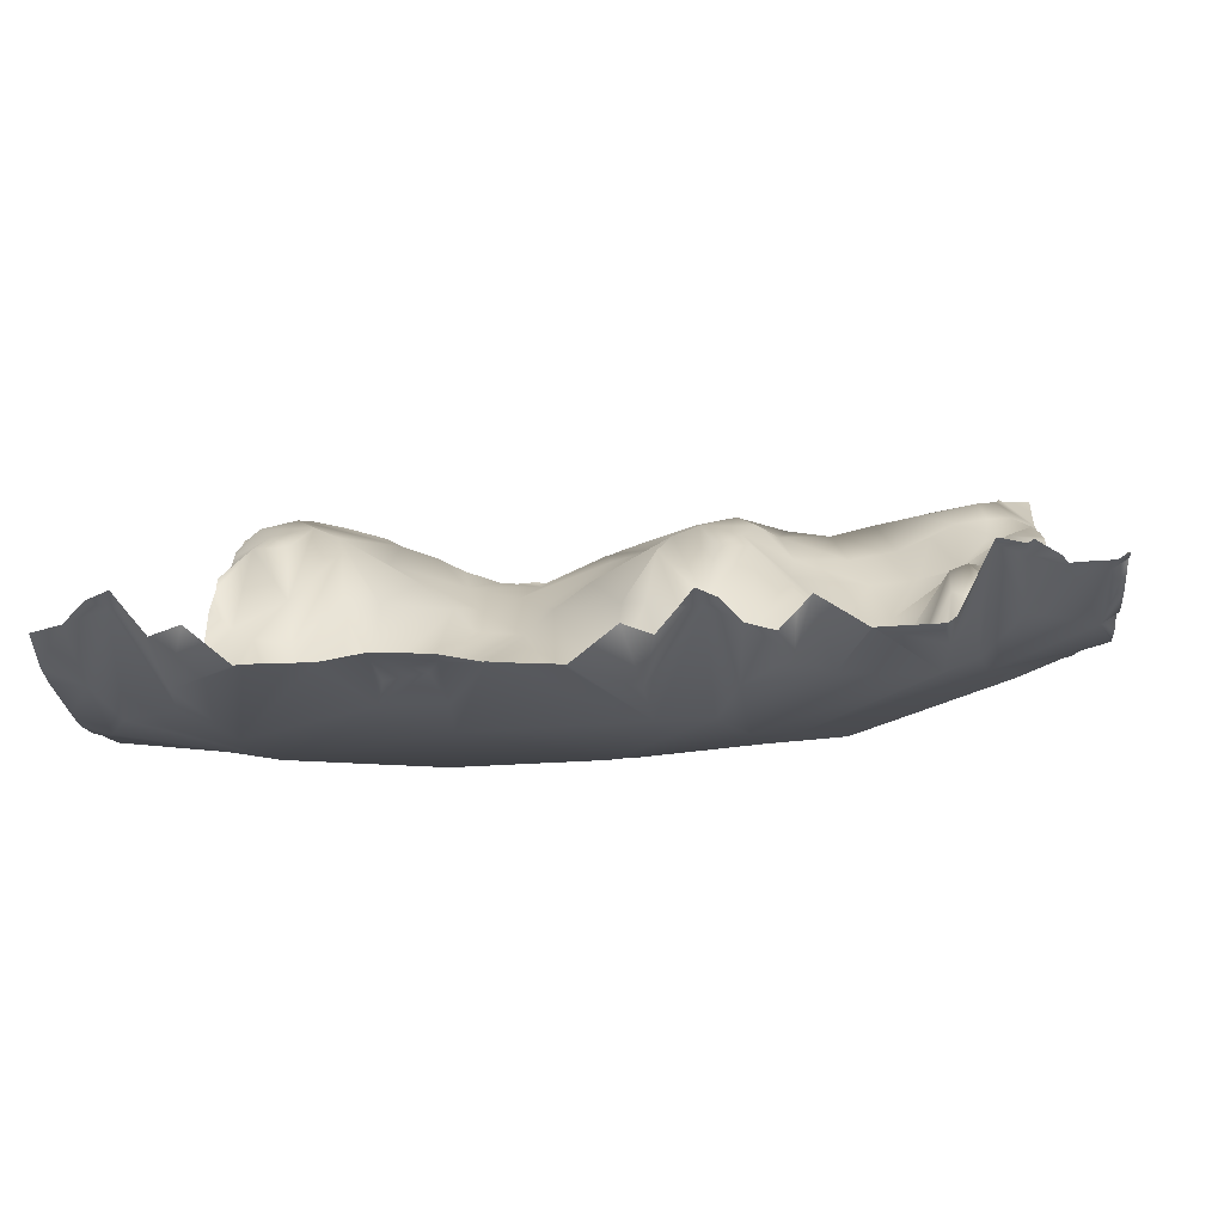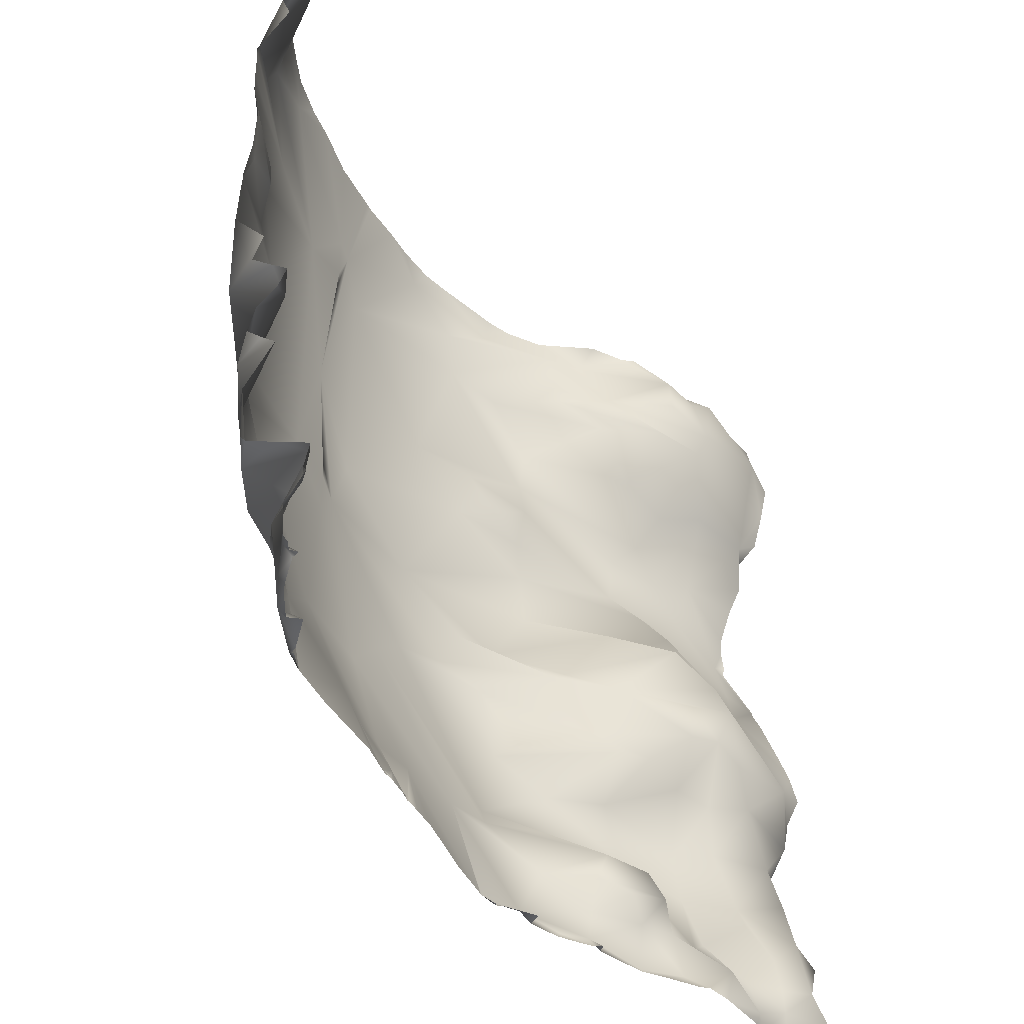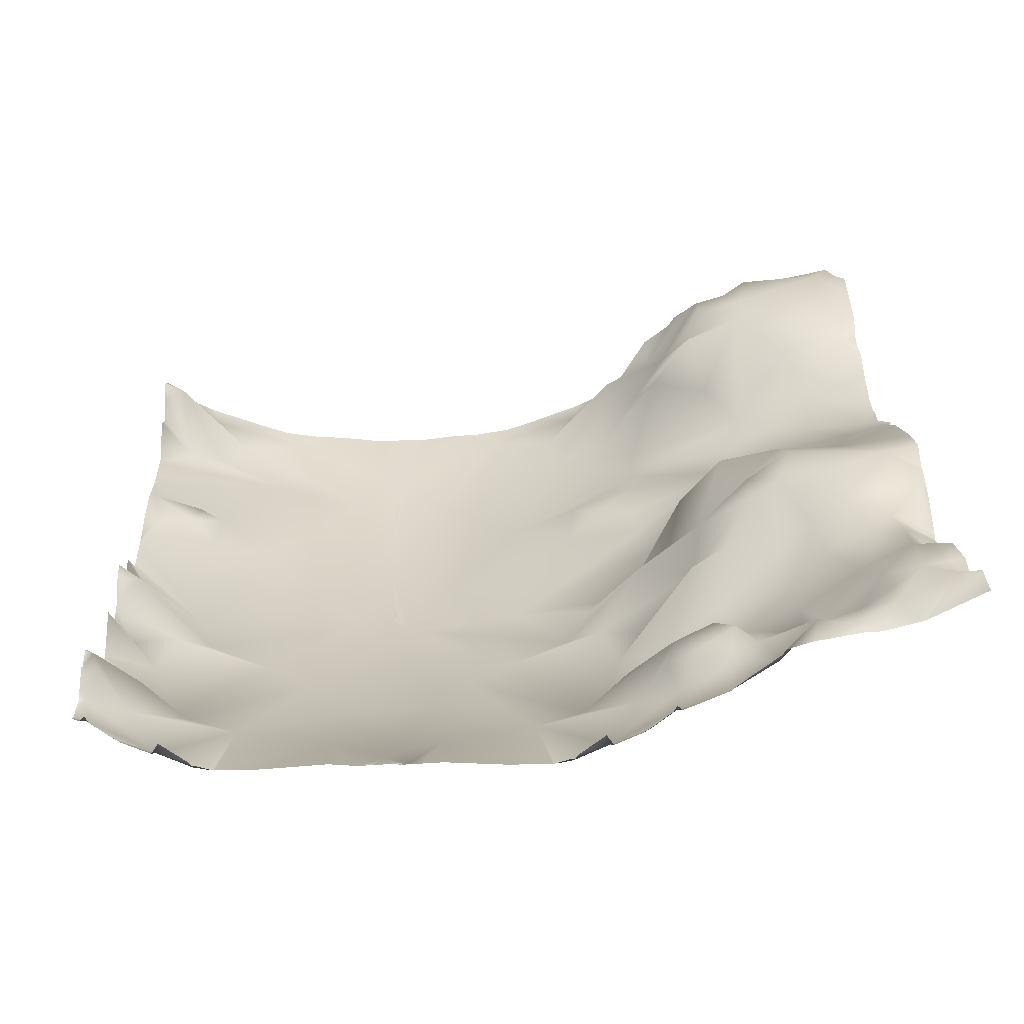
<metadata>
{"format":"obj","ext":"obj","renderer":"f3d","projection":"perspective","resolution":1024,"background":"white","views":[{"elev":-3.2,"azim":94.2,"up":"+Y"},{"elev":-45.1,"azim":115.5,"up":"+Z"},{"elev":28.6,"azim":178.1,"up":"+Y"}]}
</metadata>
<code>
o lod_2_018_Cube.018
v -509.1 -51.91 -424.9
v -452.8 -45.28 -392.1
v -489.6 -54.9 -448.9
v -511 -53.03 -444.1
v -511 -53.96 -450.7
v -444.1 -44.66 -522.9
v -418.2 -35.24 -499.2
v -448 -47.45 -441.4
v -424.1 -40.19 -403.9
v -390.8 -1.409 -406.8
v -407.8 -28.59 -394.9
v -394.2 -29.89 -428.3
v -412.3 -36.87 -426.8
v -382.3 -21.43 -482
v -408 -26.58 -501.9
v -511 -13.23 -754.2
v -501.3 -11.68 -761.1
v -504.5 -10.87 -761.2
v -500.6 -23.21 -733.5
v -485.6 -20.7 -731.7
v -494.4 -45.83 -668.7
v -444.3 -22.45 -718.7
v -473.2 -44.35 -650.5
v -422.6 -18.49 -714.2
v -414.6 -24 -700.8
v -509.1 -51.9 -599.3
v -452.8 -45.28 -631.9
v -491.2 -54.87 -576.6
v -511 -53.96 -573.3
v -510 -57.89 -512
v -418.4 -40.87 -598.3
v -424.1 -40.19 -620.1
v -390.8 -1.409 -617.2
v -407.8 -28.59 -629.1
v -394.2 -29.89 -595.7
v -384.8 19.13 -717
v -394.2 -14.87 -702
v -399.8 -3.601 -728.9
v -403.4 1.185 -713.3
v -387.5 15.19 -728.1
v -383.6 11 -742.1
v -386.2 10.39 -756.6
v -397.1 2.714 -758.7
v -414 -7.066 -755.9
v -430 -11.16 -761.3
v -389.7 -18.73 -648.6
v -402.4 -24.4 -662.4
v -382.3 -21.43 -542
v -383.4 -18.3 -500.5
v -387.3 -20.62 -524.7
v -405.1 -23.7 -518.9
v -417.5 -34.69 -524.7
v -516.8 -52.47 -428.2
v -569.2 -45.28 -392.1
v -530.6 -54.93 -447.5
v -511 -54.56 -456.6
v -577.9 -44.65 -501.1
v -603.6 -40.87 -425.7
v -597.9 -40.19 -403.9
v -631.2 -1.409 -406.8
v -614.2 -28.59 -394.9
v -627.8 -29.89 -428.3
v -647 -3.039 -421.3
v -673.2 40.7 -439.1
v -654.4 15.89 -443
v -642.8 -20.66 -457.8
v -680.8 17.16 -455.7
v -699.5 49.64 -433.1
v -697.9 28.01 -471.6
v -725.4 38.64 -452.6
v -702.8 54.76 -420.5
v -746.5 62.49 -403.8
v -751.5 49.79 -454.6
v -695.6 15.24 -488.6
v -731.4 27.81 -490.4
v -727.3 50.88 -383.4
v -708.5 54.77 -392.8
v -696.5 49.91 -400.4
v -656.3 4.928 -392
v -661.4 17.54 -416.4
v -682.1 44.08 -412
v -682 43.15 -395.2
v -713.2 15.9 -498.2
v -690.6 4.619 -498.9
v -639.7 -21.43 -482
v -638.6 -18.3 -500.5
v -616.9 -23.7 -518.9
v -608.1 -32.18 -498.7
v -520.7 -11.68 -761.1
v -517.5 -10.87 -761.2
v -517.3 -23.06 -733.8
v -536.4 -20.7 -731.7
v -531.7 -44.89 -669.9
v -577.7 -22.45 -718.7
v -548.8 -44.35 -650.5
v -599.4 -18.49 -714.2
v -607.4 -24 -700.8
v -569.2 -45.28 -631.9
v -521 -54.03 -585
v -511 -53.03 -579.9
v -511 -54.56 -567.4
v -534.4 -55.78 -552.3
v -603.9 -35.2 -524.8
v -574 -47.45 -582.6
v -597.9 -40.19 -620.1
v -631.2 -1.409 -617.2
v -614.2 -28.59 -629.1
v -627.8 -29.89 -595.7
v -647 -3.04 -602.7
v -673.2 40.7 -584.9
v -654.4 15.89 -581
v -609.7 -36.87 -597.2
v -642.8 -20.66 -566.2
v -680.8 17.16 -568.3
v -699.5 49.64 -590.9
v -697.9 28.01 -552.4
v -730.7 46.29 -582.4
v -702.8 54.76 -603.5
v -746.5 62.49 -620.2
v -759.7 45.45 -557.1
v -740.5 40.46 -558.7
v -695.6 15.24 -535.4
v -712.5 16.3 -528.6
v -757 56.5 -644.3
v -741.3 52.46 -665.1
v -727.3 50.88 -640.6
v -710.8 38.62 -673.6
v -708.5 54.77 -631.2
v -709.1 38.55 -648.2
v -696.5 49.91 -623.6
v -693.4 29.68 -646.2
v -663.8 7.042 -667.9
v -670.2 26.69 -644.6
v -653.6 18.86 -650.3
v -641 -9.269 -675
v -693.9 25.44 -683.1
v -722.6 43.45 -696.5
v -742.7 57.74 -686.4
v -762.4 41.09 -691.1
v -725.9 56.89 -724.5
v -715 49.4 -712
v -695.7 28.05 -704.7
v -742 62.36 -708.3
v -758.1 64.59 -711.9
v -714.8 47.94 -738.1
v -702.3 34.08 -725.1
v -727.4 58.99 -739.4
v -754.2 69.81 -745.4
v -740.1 67.84 -736.3
v -727.2 59.55 -750.7
v -710.9 53.89 -758.9
v -695.4 48.68 -746.6
v -679.2 33.73 -755
v -672.2 32.11 -737.8
v -691 34.57 -733.8
v -673.5 9.061 -692.6
v -660.2 23.62 -738
v -657.9 22.96 -761.1
v -663.6 33.27 -726.2
v -658.3 1.515 -699.2
v -655.4 29.51 -717.3
v -643.6 -3.715 -704.1
v -637.2 19.13 -717
v -627.8 -14.87 -702
v -622.2 -3.601 -728.9
v -618.6 1.185 -713.3
v -634.5 15.19 -728.1
v -638.4 11 -742.1
v -646.8 25.69 -731.9
v -635.8 10.39 -756.6
v -624.9 2.714 -758.7
v -608 -7.066 -755.9
v -592 -11.16 -761.3
v -632.3 -18.73 -648.6
v -656.3 4.928 -632
v -661.4 17.54 -607.6
v -682.1 44.08 -612
v -682 43.15 -628.8
v -619.6 -24.4 -662.4
v -757.4 29.64 -523.4
v -727 22.21 -515.4
v -688.6 2.794 -523
v -639.7 -21.43 -542
v -634.7 -20.62 -524.7
v -757.6 56.51 -381.2
v -762.5 52.54 -381.2
v -762.5 56.61 -393.5
v -762.5 54.56 -445.1
v -762.5 44.99 -454.8
v -762.5 44.25 -471.7
v -762.5 31.6 -510.7
v -762.5 32.61 -521
v -762.5 31.67 -524.7
v -762.5 45.18 -554.7
v -762.5 44.55 -556.6
v -762.5 44.28 -558.1
v -762.5 48.44 -563.8
v -762.5 56.61 -630.5
v -762.5 52.22 -643.7
v -762.5 43.96 -659.7
v -762.5 40.96 -689.9
v -762.5 41.04 -691
v -762.5 41.07 -691.2
v -762.5 41.47 -692
v -762.5 41.21 -691.5
v -762.5 58.05 -712.6
v -762.5 60.96 -719
v -762.5 61.74 -734.1
v -762.5 71.62 -747.7
v -446.8 -41.94 -381.2
v -434.9 -37.87 -381.2
v -464.7 -44.74 -381.2
v -575.2 -41.94 -381.2
v -557.3 -44.74 -381.2
v -587.1 -37.87 -381.2
v -381.2 -20.87 -482.3
v -381.2 -20.71 -482.1
v -381.2 -21.16 -473.6
v -381.2 -20.71 -541.9
v -381.2 -20.89 -541.6
v -381.2 -21.16 -550.4
v -381.2 -10.39 -381.3
v -381.2 -10.36 -381.2
v -381.3 -10.43 -381.2
v -381.2 -7.483 -393.1
v -395.1 -21.67 -381.2
v -381.2 -2.394 -415.5
v -381.2 4.555 -409.8
v -381.2 0.99 -401.2
v -381.2 -20.89 -482.9
v -381.2 -17.4 -501.5
v -381.2 -18.01 -524.5
v -381.2 0.99 -622.8
v -381.2 4.555 -614.2
v -381.2 -2.394 -608.5
v -381.2 -7.483 -630.9
v -381.2 -3.763 -649.2
v -381.2 -10.39 -642.7
v -381.2 -8.091 -699.3
v -381.2 -9.364 -675.4
v -381.2 -7.921 -700.8
v -381.2 -5.721 -703.7
v -381.2 21.16 -717
v -381.2 6.404 -709.8
v -381.2 21.04 -718.2
v -381.2 19.09 -727.7
v -381.2 20.54 -730.1
v -381.2 12.34 -741.7
v -381.2 13.09 -752.8
v -381.2 13.22 -757.6
v -381.2 15.05 -739.3
v -405.6 -26.88 -381.2
v -381.2 -21.93 -453.7
v -381.2 -7.58 -435.5
v -381.2 -11.75 -423.6
v -381.2 -21.46 -457.3
v -381.2 -21.93 -570.3
v -381.2 -21.72 -567.9
v -381.2 -11.75 -600.4
v -381.2 -7.58 -588.5
v -381.2 -9.426 -674.8
v -381.2 2.522 -654.9
v -381.2 -9.366 -675.1
v -438.3 -11.83 -762.5
v -438.8 -11.95 -762.5
v -478.6 -45.49 -381.2
v -499.9 -48.1 -381.2
v -523.1 -47.58 -381.2
v -526.3 -47.66 -381.2
v -544.3 -45.5 -381.2
v -438.9 -11.95 -762.5
v -458.1 -11.91 -762.5
v -487.3 -9.905 -762.5
v -495.8 -10.71 -762.5
v -501.5 -11.19 -762.5
v -520 -11.19 -762.5
v -520.3 -10.71 -762.5
v -527 -10.48 -762.5
v -536.6 -10.01 -762.5
v -509.7 -10.59 -762.5
v -514.9 -10.48 -762.5
v -505.6 -10.65 -762.5
v -507.1 -10.48 -762.5
v -616.4 -26.88 -381.2
v -640.7 -10.43 -381.2
v -626.9 -21.67 -381.2
v -563.9 -11.91 -762.5
v -583.1 -11.95 -762.5
v -583.2 -11.95 -762.5
v -583.7 -11.83 -762.5
v -654.7 13.12 -381.2
v -668.1 23.44 -381.2
v -671.6 28.65 -381.2
v -706.3 41.07 -381.2
v -693.9 32.78 -381.2
v -708.9 43.74 -381.2
v -691.2 32.36 -381.2
v -678.1 40.84 -762.5
v -680 43.8 -762.5
v -691 47.38 -762.5
v -728.5 51.02 -381.2
v -726.2 50.09 -381.2
v -722.2 47.41 -381.2
v -744.6 54.16 -381.2
v -756.4 56.88 -381.2
v -762.5 57.04 -397
v -762.5 63.36 -408.8
v -762.5 59.8 -425.6
v -762.5 38.11 -484.5
v -762.5 32.33 -501.9
v -762.5 55.99 -586.3
v -762.5 60.34 -599.9
v -762.5 63.36 -615.2
v -762.5 57.04 -627
v -762.5 39.92 -666.3
v -762.5 40.57 -668.5
v -762.5 58.84 -728.9
v -713 51.58 -762.5
v -719 51.68 -762.5
v -733.4 55.68 -762.5
v -736 56.41 -762.5
v -737.4 56.88 -762.5
v -762.5 70.64 -762.5
v -762.5 70.85 -749.5
v -381.2 15.79 -762.5
v -384.4 14.35 -762.5
v -386.8 16.75 -762.5
v -388.2 13.63 -762.5
v -395.7 7.079 -762.5
v -400.7 3.188 -762.5
v -412.9 -2.716 -762.5
v -416.3 2.274 -762.5
v -438 -11.85 -762.5
v -427.9 -7.282 -762.5
v -429.5 -9.647 -762.5
v -430.5 -9.3 -762.5
v -516.4 -10.65 -762.5
v -506.3 -10.47 -762.5
v -515.7 -10.47 -762.5
v -584 -11.85 -762.5
v -591.5 -9.3 -762.5
v -592.5 -9.647 -762.5
v -594.1 -7.282 -762.5
v -605.7 2.274 -762.5
v -609.1 -2.716 -762.5
v -621.3 3.188 -762.5
v -626.3 7.079 -762.5
v -633.8 13.63 -762.5
v -635.2 16.75 -762.5
v -637.6 14.35 -762.5
v -657.1 23.29 -762.5
v -657.4 23.38 -762.5
v -658.7 24.54 -762.5
v -665.2 30.34 -762.5
f 2 266 212
f 2 3 1
f 4 56 5
f 30 56 4
f 30 53 56
f 3 4 1
f 3 30 4
f 28 30 3
f 6 28 3
f 6 3 7
f 7 3 8
f 7 8 14
f 12 8 13
f 13 8 9
f 8 3 9
f 9 3 2
f 10 9 11
f 12 227 255
f 12 13 10
f 13 9 10
f 2 212 210
f 2 210 211
f 11 211 252
f 11 9 2
f 224 222 225
f 10 225 229
f 230 49 14
f 51 15 49
f 49 15 7
f 49 7 14
f 14 218 217
f 51 7 15
f 52 7 51
f 16 283 280
f 282 16 17
f 17 275 282
f 274 17 20
f 282 18 17
f 19 17 16
f 19 20 17
f 19 16 91
f 19 91 21
f 20 19 21
f 22 271 20
f 20 273 274
f 21 22 20
f 23 24 22
f 25 24 23
f 23 22 21
f 23 21 26
f 27 23 26
f 27 26 28
f 100 101 29
f 30 100 101
f 30 101 99
f 28 26 100
f 28 100 30
f 7 52 6
f 52 48 6
f 48 31 6
f 31 32 28
f 31 28 6
f 32 27 28
f 33 34 32
f 35 235 33
f 35 33 31
f 31 33 32
f 250 326 42
f 36 39 37
f 36 40 38
f 36 38 24
f 36 24 39
f 39 24 25
f 40 41 38
f 38 41 44
f 41 249 42
f 328 43 42
f 42 326 327
f 42 327 328
f 43 329 330
f 44 331 332
f 44 334 45
f 330 44 43
f 42 43 44
f 41 42 44
f 38 44 22
f 24 38 22
f 264 22 44
f 27 25 23
f 27 47 25
f 34 47 27
f 34 27 32
f 46 47 34
f 236 46 34
f 33 236 34
f 37 39 25
f 45 264 44
f 45 336 333
f 50 220 48
f 231 50 49
f 49 50 51
f 50 52 51
f 50 48 52
f 48 219 221
f 36 246 40
f 53 268 1
f 54 270 53
f 54 53 55
f 4 53 1
f 53 4 56
f 55 53 30
f 103 88 57
f 88 85 57
f 85 58 57
f 58 59 55
f 58 55 57
f 59 54 55
f 60 61 59
f 62 63 60
f 80 63 64
f 64 63 65
f 65 63 62
f 62 60 58
f 58 60 59
f 66 62 58
f 66 58 85
f 66 65 62
f 67 65 66
f 64 65 67
f 68 64 67
f 74 67 66
f 69 68 67
f 70 68 69
f 73 72 68
f 70 73 68
f 68 72 71
f 70 69 74
f 83 70 74
f 75 73 70
f 75 70 83
f 76 301 302
f 72 304 76
f 72 77 71
f 72 76 77
f 76 302 303
f 303 77 76
f 77 294 78
f 78 294 295
f 71 77 78
f 78 297 82
f 82 297 293
f 54 213 214
f 54 215 213
f 61 215 54
f 61 54 59
f 61 285 286
f 60 79 61
f 80 79 60
f 80 60 63
f 81 82 80
f 82 79 80
f 82 292 79
f 79 291 285
f 64 68 80
f 68 71 80
f 71 81 80
f 71 78 81
f 81 78 82
f 191 75 180
f 75 181 180
f 181 75 83
f 83 84 182
f 83 74 84
f 182 84 85
f 85 86 182
f 87 86 88
f 86 85 88
f 85 74 66
f 84 74 85
f 69 67 74
f 103 87 88
f 92 277 278
f 16 280 281
f 16 337 89
f 89 337 276
f 89 277 92
f 90 337 89
f 91 16 89
f 91 89 92
f 91 93 21
f 92 93 91
f 94 288 289
f 92 278 279
f 93 92 94
f 95 94 96
f 97 95 96
f 95 93 94
f 93 26 21
f 95 99 93
f 99 26 93
f 98 99 95
f 100 26 99
f 99 101 100
f 55 30 102
f 57 55 102
f 57 102 103
f 103 102 104
f 103 104 183
f 108 104 112
f 112 104 105
f 104 99 105
f 102 99 104
f 102 30 99
f 105 99 98
f 106 105 107
f 108 106 109
f 176 110 109
f 110 111 109
f 111 108 109
f 108 112 106
f 112 105 106
f 113 104 108
f 113 183 104
f 113 108 111
f 114 113 111
f 110 114 111
f 115 114 110
f 122 113 114
f 116 114 115
f 117 116 115
f 117 115 119
f 115 118 119
f 117 197 120
f 120 121 117
f 117 122 116
f 123 122 117
f 121 123 117
f 125 200 124
f 125 124 126
f 126 127 125
f 119 126 124
f 119 118 128
f 119 128 126
f 126 129 127
f 126 128 129
f 127 129 136
f 129 131 136
f 130 129 128
f 130 131 129
f 118 130 128
f 130 178 131
f 131 133 132
f 178 133 131
f 133 134 132
f 132 135 156
f 132 156 136
f 136 131 132
f 127 136 137
f 127 137 125
f 138 125 137
f 125 316 315
f 140 137 141
f 136 142 137
f 136 156 142
f 137 140 143
f 138 137 143
f 139 138 143
f 139 143 144
f 144 143 149
f 143 140 149
f 141 146 140
f 146 145 140
f 140 145 147
f 149 140 147
f 149 207 144
f 149 147 150
f 145 146 151
f 147 145 150
f 145 151 150
f 146 152 151
f 152 154 153
f 152 155 154
f 155 156 154
f 153 154 157
f 153 157 158
f 157 170 158
f 153 354 298
f 153 299 152
f 152 300 151
f 151 300 318
f 151 319 150
f 150 319 320
f 158 352 353
f 158 351 352
f 350 158 170
f 146 155 152
f 146 142 155
f 142 146 141
f 155 142 156
f 137 142 141
f 156 160 159
f 160 161 159
f 156 159 154
f 154 159 157
f 161 163 159
f 160 162 161
f 161 162 163
f 162 164 163
f 163 164 166
f 163 165 167
f 163 96 165
f 163 166 96
f 166 97 96
f 167 165 168
f 165 172 168
f 169 167 168
f 157 169 168
f 159 169 157
f 170 157 168
f 171 348 170
f 170 349 350
f 170 348 349
f 171 346 347
f 172 344 345
f 172 343 344
f 172 346 171
f 170 172 171
f 168 172 170
f 165 94 172
f 96 94 165
f 94 290 172
f 98 95 97
f 98 97 179
f 107 98 179
f 107 105 98
f 174 107 179
f 107 174 175
f 106 107 175
f 176 106 175
f 176 109 106
f 177 176 178
f 178 176 175
f 178 175 133
f 133 175 134
f 132 134 135
f 175 174 134
f 134 174 179
f 134 179 135
f 135 179 97
f 135 97 164
f 156 135 164
f 160 156 164
f 160 164 162
f 164 97 166
f 110 176 115
f 115 176 118
f 118 176 177
f 118 177 130
f 177 178 130
f 290 173 172
f 173 340 341
f 180 121 120
f 180 181 121
f 181 123 121
f 83 123 181
f 83 182 123
f 123 182 122
f 183 182 184
f 86 184 182
f 86 87 184
f 184 87 103
f 184 103 183
f 183 113 122
f 182 183 122
f 116 122 114
f 139 203 202
f 149 150 148
f 150 321 148
f 159 167 169
f 163 167 159
f 199 198 124
f 216 230 14
f 256 12 253
f 314 313 119
f 287 288 92
f 208 149 148
f 190 189 73
f 341 342 173
f 292 291 79
f 270 269 53
f 194 180 120
f 200 199 124
f 262 261 47
f 243 245 36
f 257 260 35
f 221 31 48
f 312 117 119
f 353 354 158
f 304 301 76
f 260 259 35
f 252 226 11
f 322 323 324
f 335 336 45
f 148 321 322
f 234 233 33
f 189 188 73
f 286 284 61
f 263 47 261
f 205 204 139
f 279 287 92
f 307 306 72
f 244 37 242
f 262 46 237
f 202 201 139
f 310 309 75
f 217 216 14
f 308 73 188
f 209 208 148
f 196 195 120
f 334 335 45
f 218 8 256
f 244 243 36
f 308 307 72
f 238 237 46
f 268 267 1
f 246 247 40
f 197 196 120
f 257 31 258
f 204 203 139
f 198 119 124
f 249 250 42
f 235 234 33
f 187 186 185
f 205 144 206
f 342 343 173
f 228 227 10
f 271 272 20
f 241 242 37
f 190 75 309
f 251 40 247
f 267 266 1
f 240 239 37
f 220 219 48
f 207 206 144
f 224 223 222
f 313 312 119
f 251 248 41
f 255 254 12
f 201 138 139
f 254 253 12
f 239 241 37
f 229 228 10
f 272 273 20
f 187 305 72
f 192 191 180
f 193 192 180
f 195 194 120
f 240 25 263
f 2 1 266
f 12 10 227
f 11 2 211
f 225 11 226
f 226 224 225
f 10 11 225
f 230 231 49
f 282 283 16
f 274 275 17
f 282 338 18
f 22 265 271
f 35 259 235
f 250 325 326
f 41 248 249
f 328 329 43
f 44 332 334
f 330 331 44
f 264 265 22
f 236 238 46
f 33 233 236
f 45 333 264
f 50 232 220
f 231 232 50
f 36 245 246
f 53 269 268
f 54 214 270
f 72 305 304
f 303 296 77
f 77 296 294
f 78 295 297
f 61 284 215
f 61 79 285
f 82 293 292
f 191 310 75
f 16 281 337
f 89 276 277
f 90 339 337
f 94 92 288
f 117 311 197
f 125 315 200
f 125 138 316
f 149 317 207
f 153 158 354
f 153 298 299
f 152 299 300
f 151 318 319
f 350 351 158
f 171 347 348
f 172 173 343
f 172 345 346
f 94 289 290
f 290 340 173
f 150 320 321
f 256 8 12
f 208 317 149
f 194 193 180
f 221 258 31
f 312 311 117
f 322 324 148
f 324 209 148
f 263 25 47
f 244 36 37
f 262 47 46
f 308 72 73
f 218 14 8
f 257 35 31
f 198 314 119
f 205 139 144
f 190 73 75
f 251 41 40
f 201 316 138
f 72 306 187
f 187 185 305
f 240 37 25

</code>
